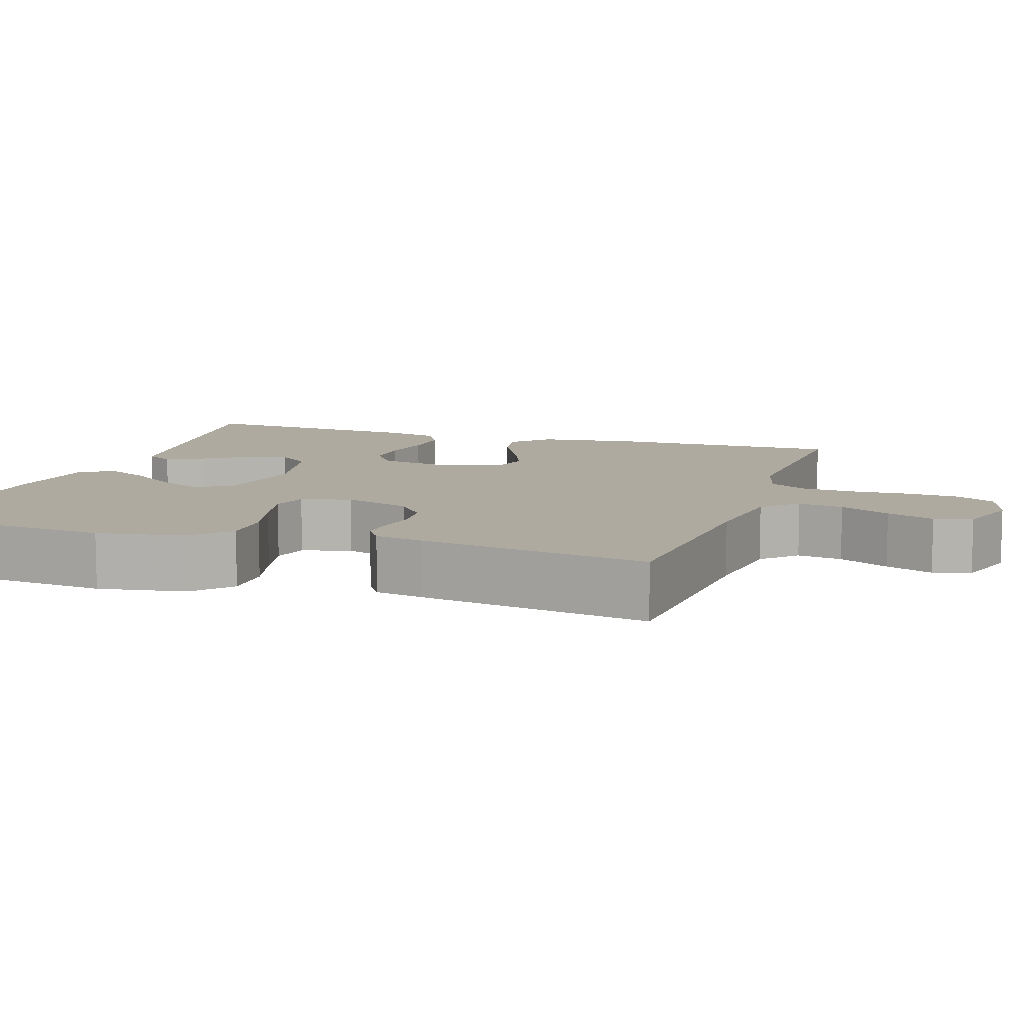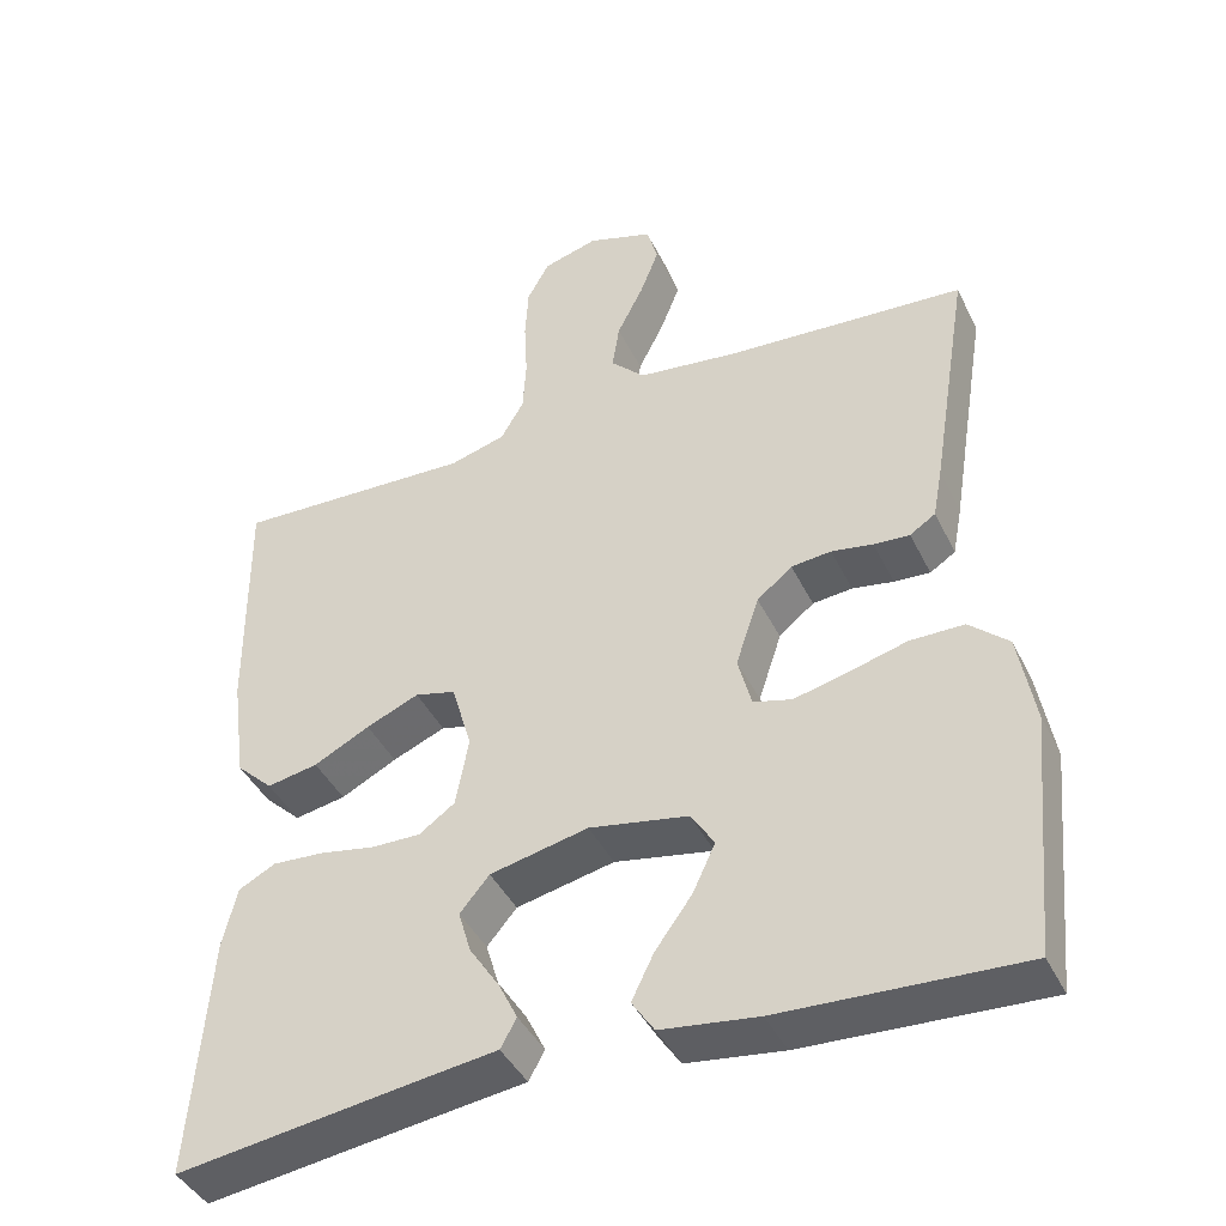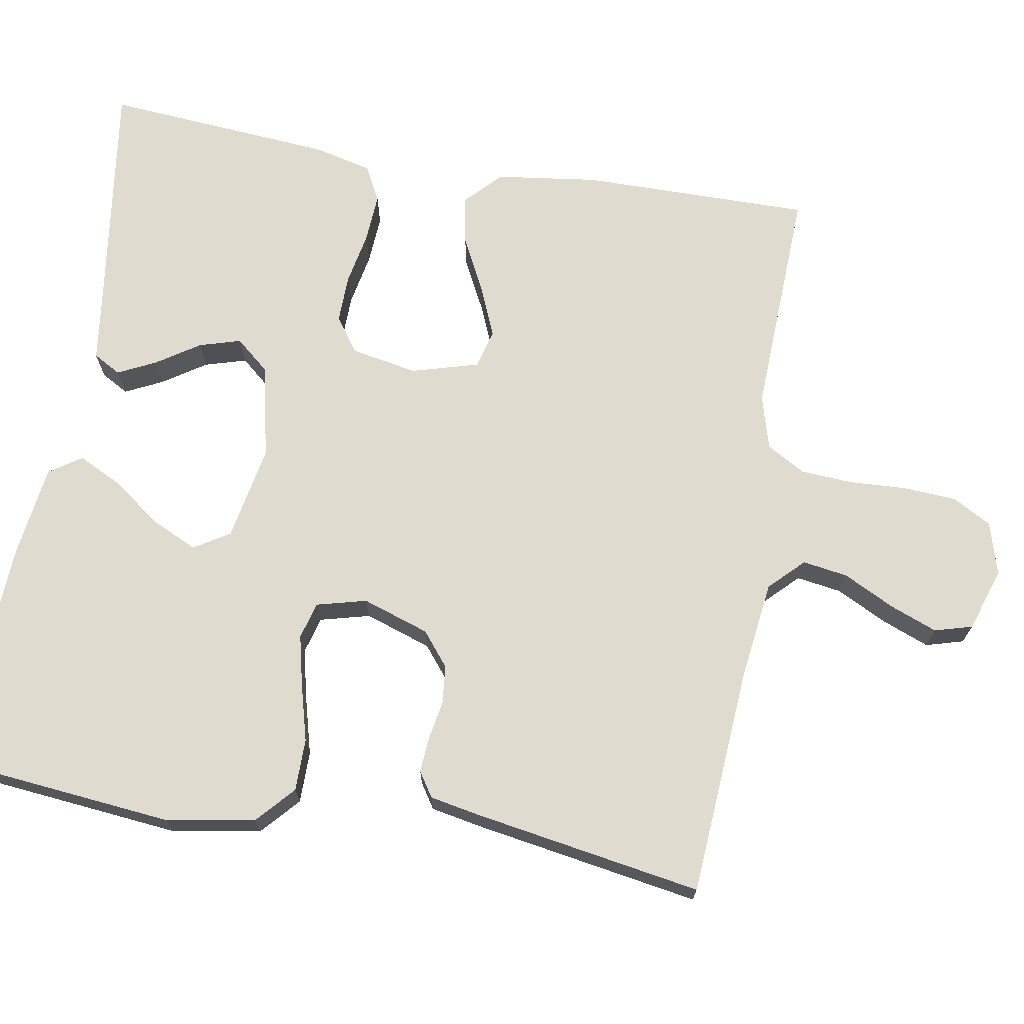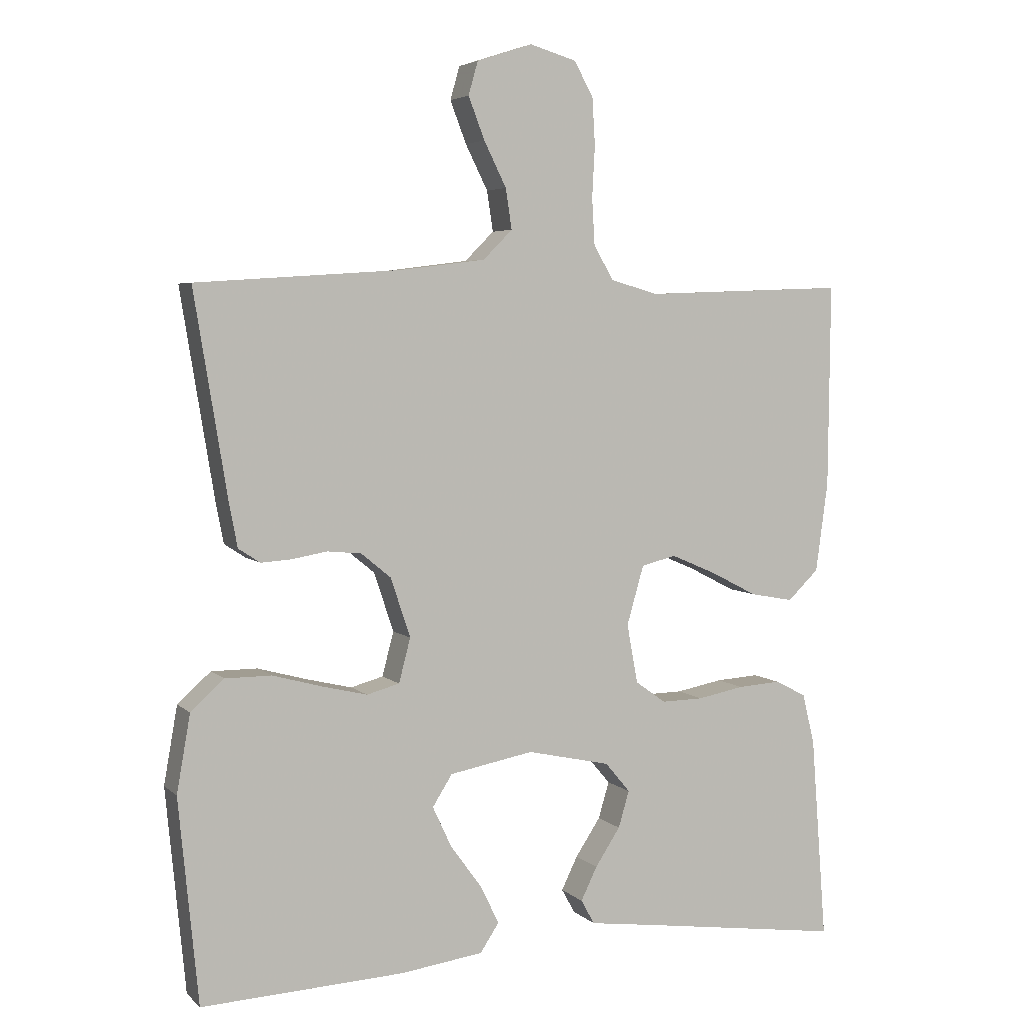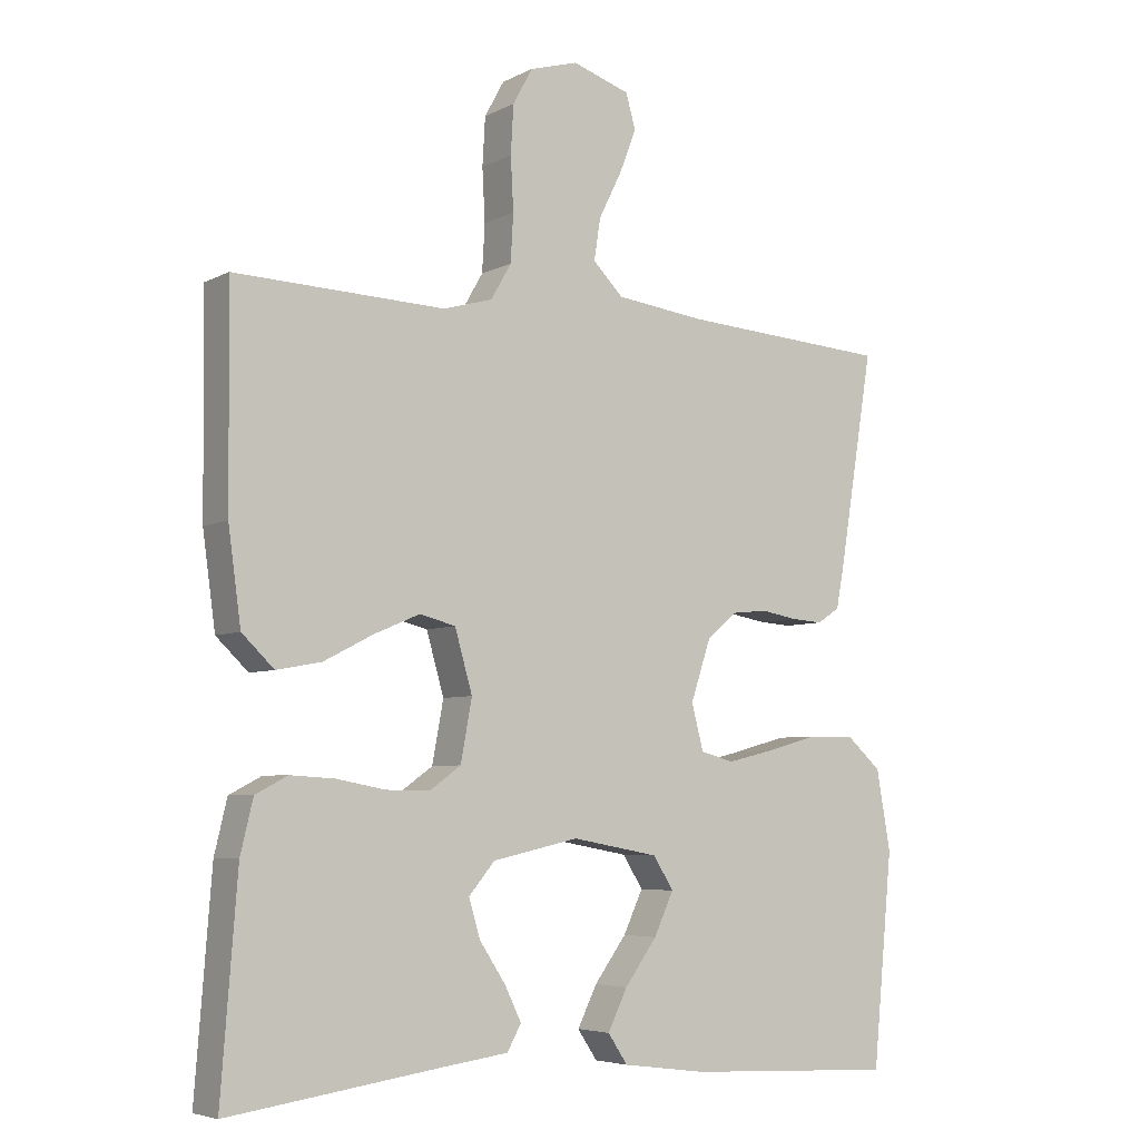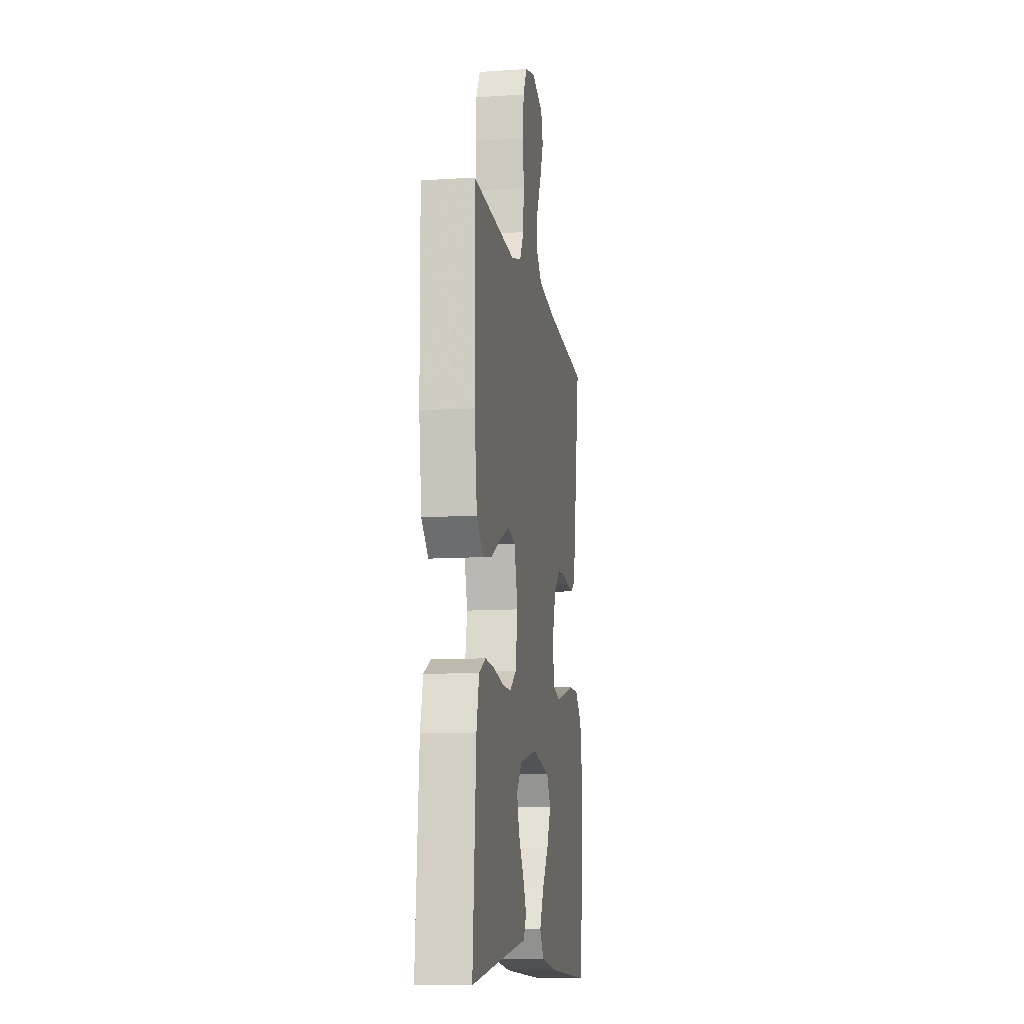
<metadata>
{"format":"obj","ext":"obj","renderer":"f3d","projection":"perspective","resolution":1024,"background":"white","views":[{"elev":9.4,"azim":-71.6,"up":"+Y"},{"elev":-42.2,"azim":-155.5,"up":"+Z"},{"elev":70.4,"azim":-80.1,"up":"+Y"},{"elev":4.7,"azim":-23.1,"up":"+Z"},{"elev":-5.5,"azim":146.3,"up":"+Z"},{"elev":-11.3,"azim":99.1,"up":"+Z"}]}
</metadata>
<code>
v -0.5 0.07 -0.5
v -0.529 0.07 -0.2
v -0.509 0.07 -0.086
v -0.46 0.07 -0.042
v -0.392 0.07 -0.042
v -0.319 0.07 -0.062
v -0.252 0.07 -0.078
v -0.204 0.07 -0.065
v -0.187 0.07 0
v -0.216 0.07 0.087
v -0.26 0.07 0.123
v -0.31 0.07 0.128
v -0.362 0.07 0.119
v -0.407 0.07 0.116
v -0.439 0.07 0.137
v -0.451 0.07 0.2
v -0.5 0.07 0.5
v -0.2 0.07 0.52
v -0.073 0.07 0.536
v -0.03 0.07 0.579
v -0.039 0.07 0.638
v -0.072 0.07 0.704
v -0.096 0.07 0.766
v -0.082 0.07 0.815
v 0 0.07 0.842
v 0.069 0.07 0.822
v 0.097 0.07 0.771
v 0.101 0.07 0.702
v 0.097 0.07 0.627
v 0.101 0.07 0.559
v 0.13 0.07 0.509
v 0.2 0.07 0.489
v 0.5 0.07 0.5
v 0.497 0.07 0.2
v 0.479 0.07 0.068
v 0.433 0.07 0.024
v 0.369 0.07 0.036
v 0.299 0.07 0.072
v 0.233 0.07 0.1
v 0.182 0.07 0.087
v 0.157 0.07 0
v 0.173 0.07 -0.087
v 0.218 0.07 -0.119
v 0.28 0.07 -0.118
v 0.349 0.07 -0.105
v 0.413 0.07 -0.101
v 0.459 0.07 -0.125
v 0.477 0.07 -0.2
v 0.5 0.07 -0.5
v 0.2 0.07 -0.458
v 0.103 0.07 -0.445
v 0.083 0.07 -0.409
v 0.107 0.07 -0.36
v 0.144 0.07 -0.304
v 0.16 0.07 -0.25
v 0.123 0.07 -0.206
v 0 0.07 -0.179
v -0.124 0.07 -0.202
v -0.153 0.07 -0.248
v -0.125 0.07 -0.308
v -0.079 0.07 -0.371
v -0.051 0.07 -0.428
v -0.079 0.07 -0.47
v -0.2 0.07 -0.486
v -0.5 0 -0.5
v -0.529 0 -0.2
v -0.509 0 -0.086
v -0.46 0 -0.042
v -0.392 0 -0.042
v -0.319 0 -0.062
v -0.252 0 -0.078
v -0.204 0 -0.065
v -0.187 0 0
v -0.216 0 0.087
v -0.26 0 0.123
v -0.31 0 0.128
v -0.362 0 0.119
v -0.407 0 0.116
v -0.439 0 0.137
v -0.451 0 0.2
v -0.5 0 0.5
v -0.2 0 0.52
v -0.073 0 0.536
v -0.03 0 0.579
v -0.039 0 0.638
v -0.072 0 0.704
v -0.096 0 0.766
v -0.082 0 0.815
v 0 0 0.842
v 0.069 0 0.822
v 0.097 0 0.771
v 0.101 0 0.702
v 0.097 0 0.627
v 0.101 0 0.559
v 0.13 0 0.509
v 0.2 0 0.489
v 0.5 0 0.5
v 0.497 0 0.2
v 0.479 0 0.068
v 0.433 0 0.024
v 0.369 0 0.036
v 0.299 0 0.072
v 0.233 0 0.1
v 0.182 0 0.087
v 0.157 0 0
v 0.173 0 -0.087
v 0.218 0 -0.119
v 0.28 0 -0.118
v 0.349 0 -0.105
v 0.413 0 -0.101
v 0.459 0 -0.125
v 0.477 0 -0.2
v 0.5 0 -0.5
v 0.2 0 -0.458
v 0.103 0 -0.445
v 0.083 0 -0.409
v 0.107 0 -0.36
v 0.144 0 -0.304
v 0.16 0 -0.25
v 0.123 0 -0.206
v 0 0 -0.179
v -0.124 0 -0.202
v -0.153 0 -0.248
v -0.125 0 -0.308
v -0.079 0 -0.371
v -0.051 0 -0.428
v -0.079 0 -0.47
v -0.2 0 -0.486
f 60 61 62 63
f 59 60 63 64
f 51 52 53 54
f 50 51 54 55
f 49 50 55
f 48 49 55 56
f 44 45 46 47
f 43 44 47 48
f 35 36 37 38
f 35 38 39
f 32 33 34 35
f 31 32 35 39
f 30 31 39 40
f 26 27 28 29
f 26 29 30
f 25 26 30
f 21 22 23 24
f 21 24 25 30
f 15 16 17 18
f 15 18 19
f 12 13 14 15
f 12 15 19 20
f 3 4 5 6
f 3 6 7
f 2 3 7
f 59 64 1 2
f 58 59 2 7
f 57 58 7 8
f 43 48 56 57
f 42 43 57 8
f 41 42 8 9
f 40 41 9 10
f 20 21 30 40
f 11 12 20 40
f 10 11 40
f 127 126 125 124
f 128 127 124 123
f 118 117 116 115
f 119 118 115 114
f 119 114 113
f 120 119 113 112
f 111 110 109 108
f 112 111 108 107
f 102 101 100 99
f 103 102 99
f 99 98 97 96
f 103 99 96 95
f 104 103 95 94
f 93 92 91 90
f 94 93 90
f 94 90 89
f 88 87 86 85
f 94 89 88 85
f 82 81 80 79
f 83 82 79
f 79 78 77 76
f 84 83 79 76
f 70 69 68 67
f 71 70 67
f 71 67 66
f 66 65 128 123
f 71 66 123 122
f 72 71 122 121
f 121 120 112 107
f 72 121 107 106
f 73 72 106 105
f 74 73 105 104
f 104 94 85 84
f 104 84 76 75
f 104 75 74
f 1 65 66 2
f 2 66 67 3
f 3 67 68 4
f 4 68 69 5
f 5 69 70 6
f 6 70 71 7
f 7 71 72 8
f 8 72 73 9
f 9 73 74 10
f 10 74 75 11
f 11 75 76 12
f 12 76 77 13
f 13 77 78 14
f 14 78 79 15
f 15 79 80 16
f 16 80 81 17
f 17 81 82 18
f 18 82 83 19
f 19 83 84 20
f 20 84 85 21
f 21 85 86 22
f 22 86 87 23
f 23 87 88 24
f 24 88 89 25
f 25 89 90 26
f 26 90 91 27
f 27 91 92 28
f 28 92 93 29
f 29 93 94 30
f 30 94 95 31
f 31 95 96 32
f 32 96 97 33
f 33 97 98 34
f 34 98 99 35
f 35 99 100 36
f 36 100 101 37
f 37 101 102 38
f 38 102 103 39
f 39 103 104 40
f 40 104 105 41
f 41 105 106 42
f 42 106 107 43
f 43 107 108 44
f 44 108 109 45
f 45 109 110 46
f 46 110 111 47
f 47 111 112 48
f 48 112 113 49
f 49 113 114 50
f 50 114 115 51
f 51 115 116 52
f 52 116 117 53
f 53 117 118 54
f 54 118 119 55
f 55 119 120 56
f 56 120 121 57
f 57 121 122 58
f 58 122 123 59
f 59 123 124 60
f 60 124 125 61
f 61 125 126 62
f 62 126 127 63
f 63 127 128 64
f 64 128 65 1

</code>
